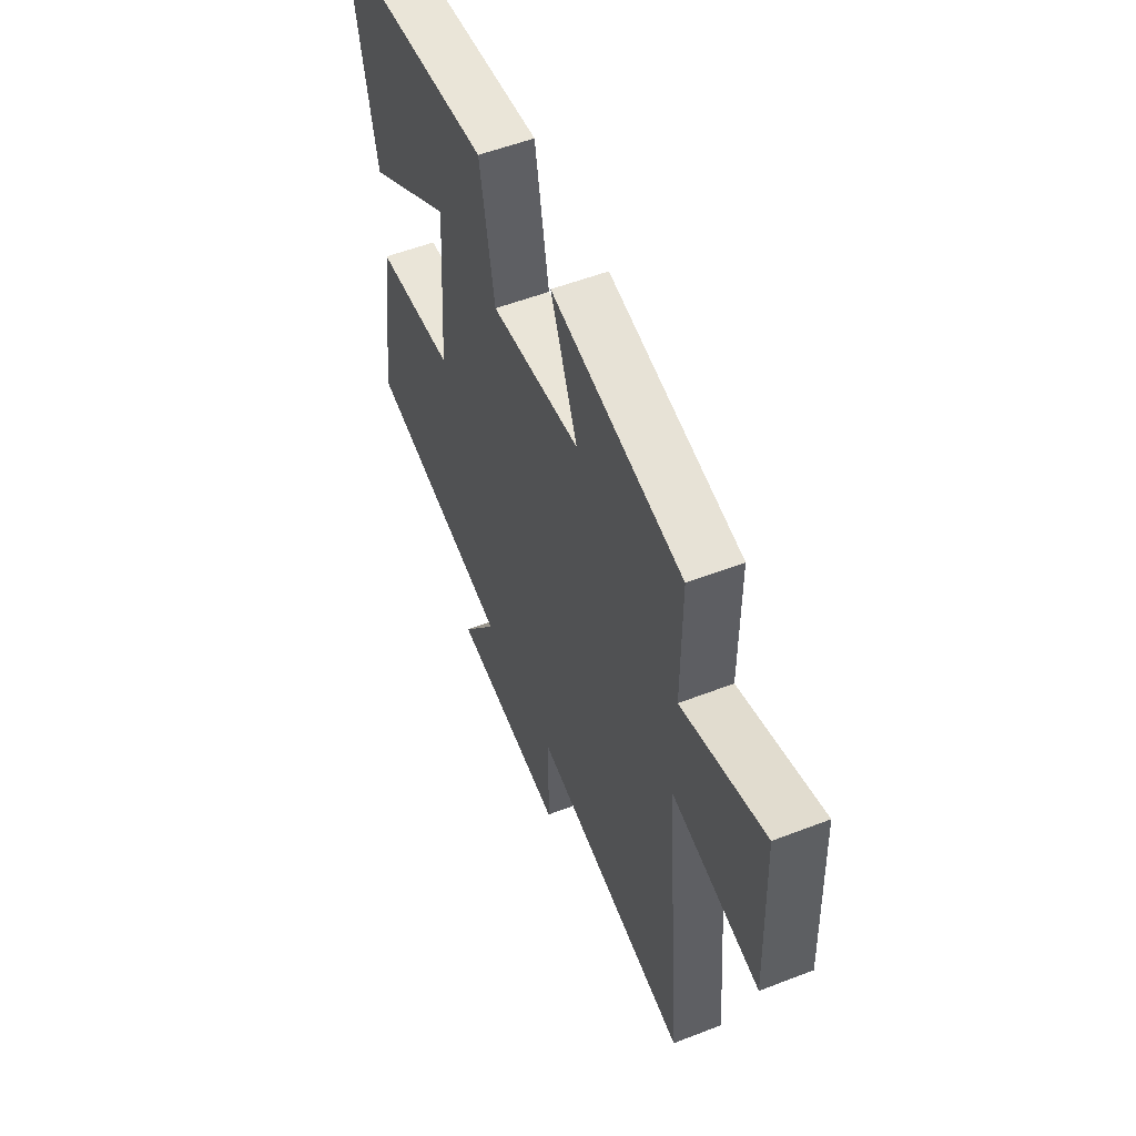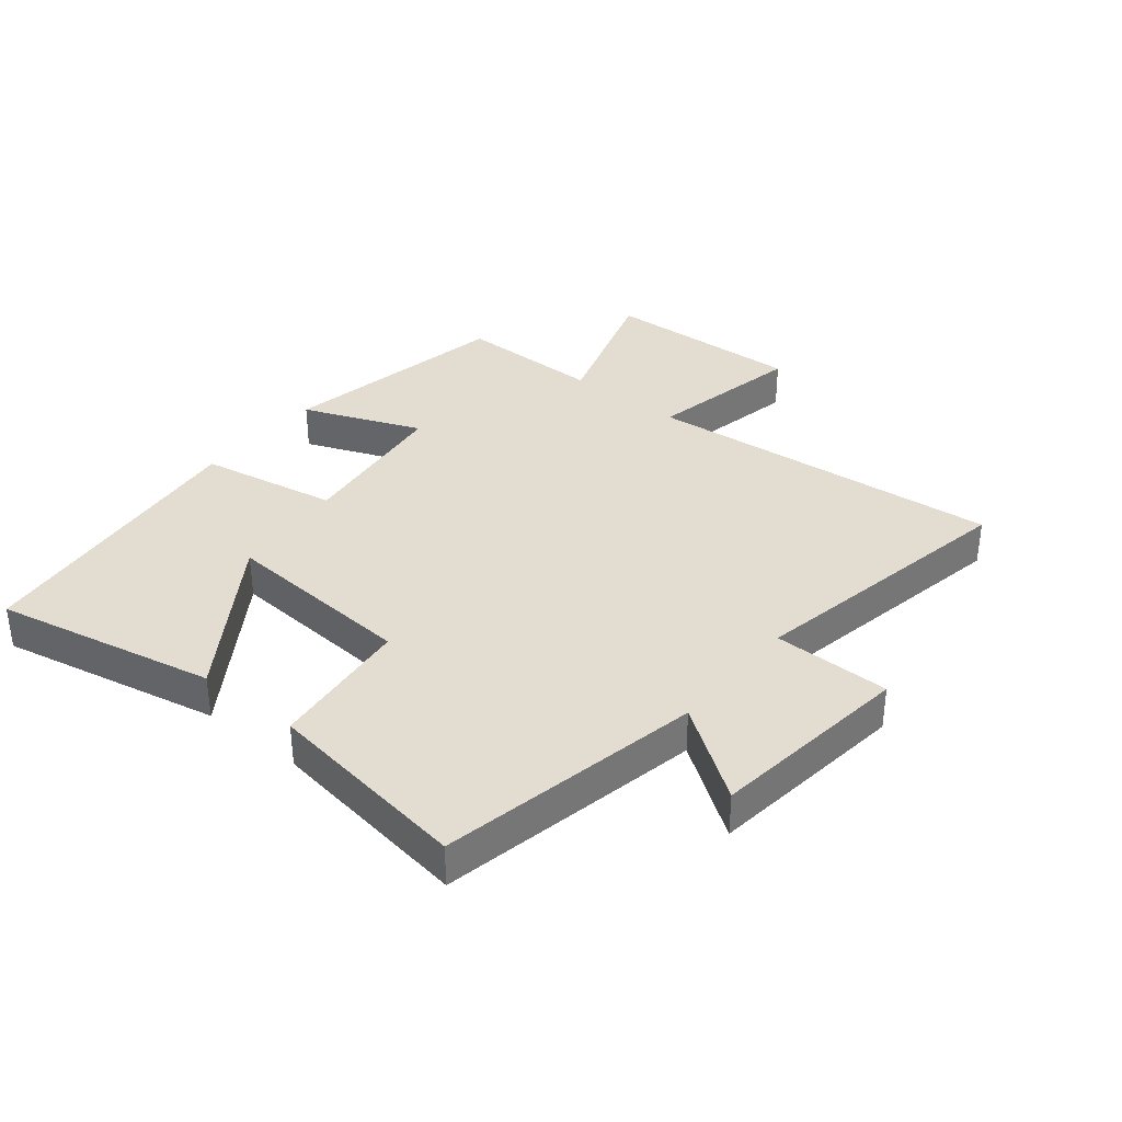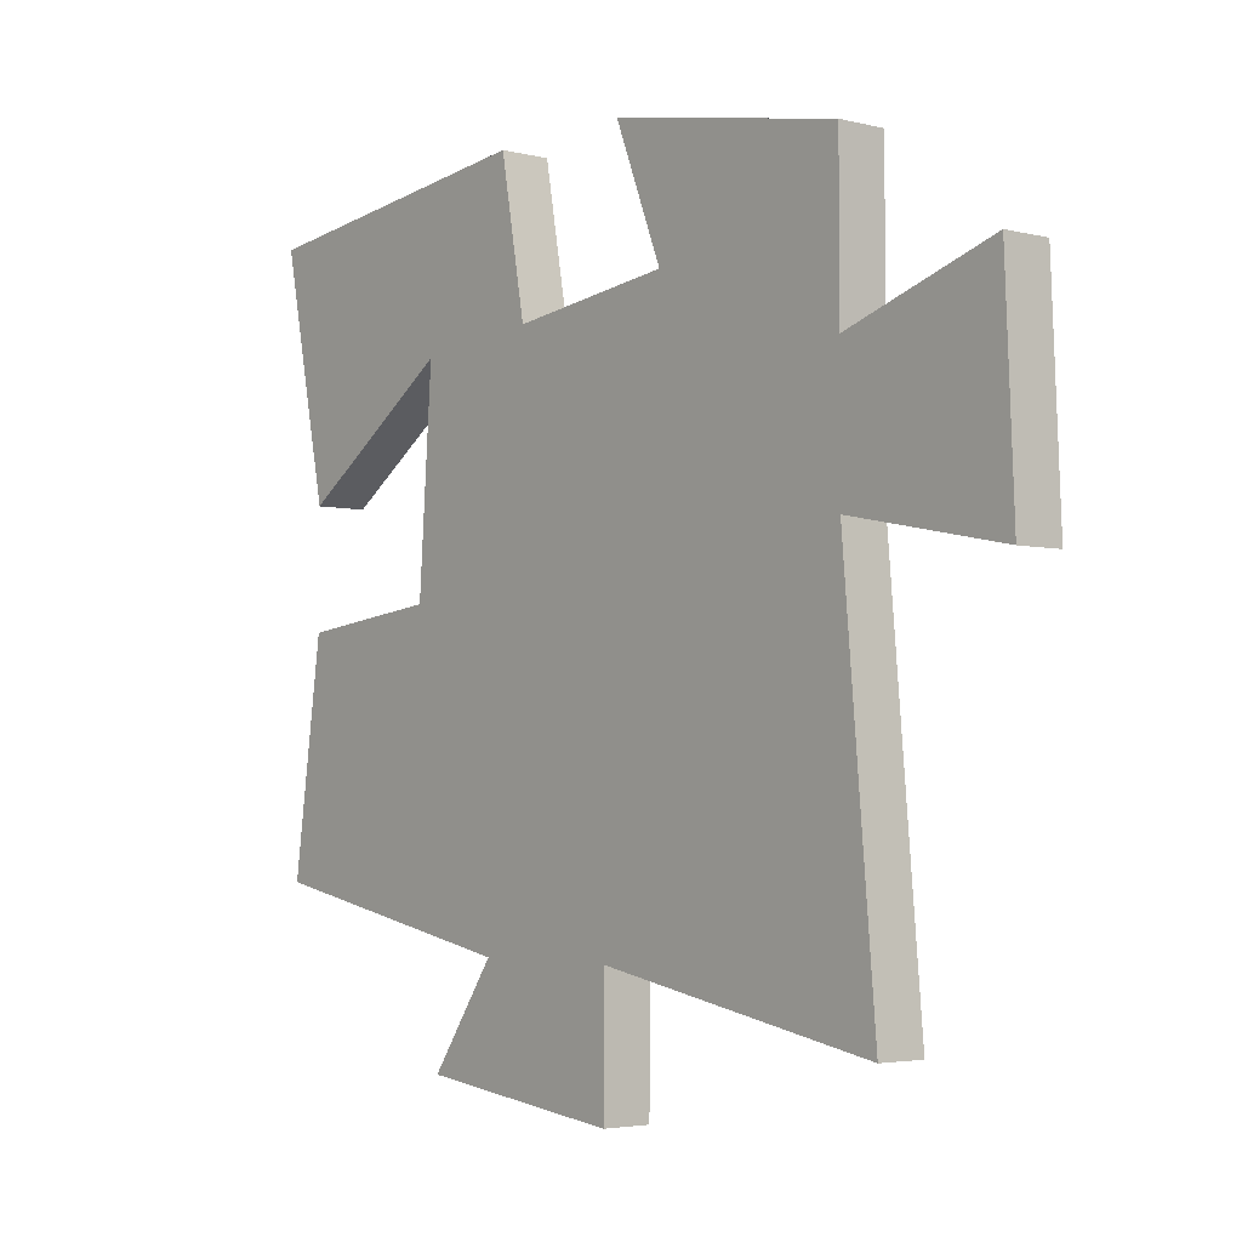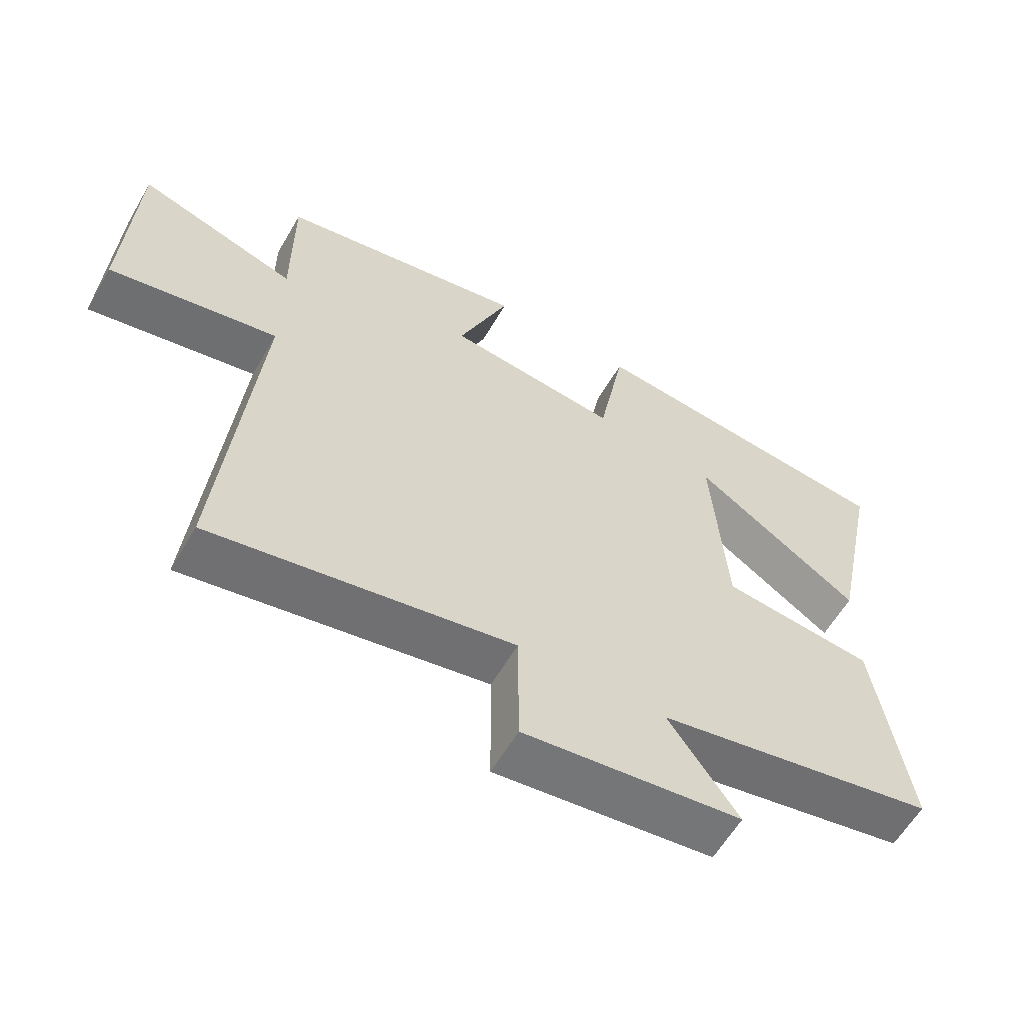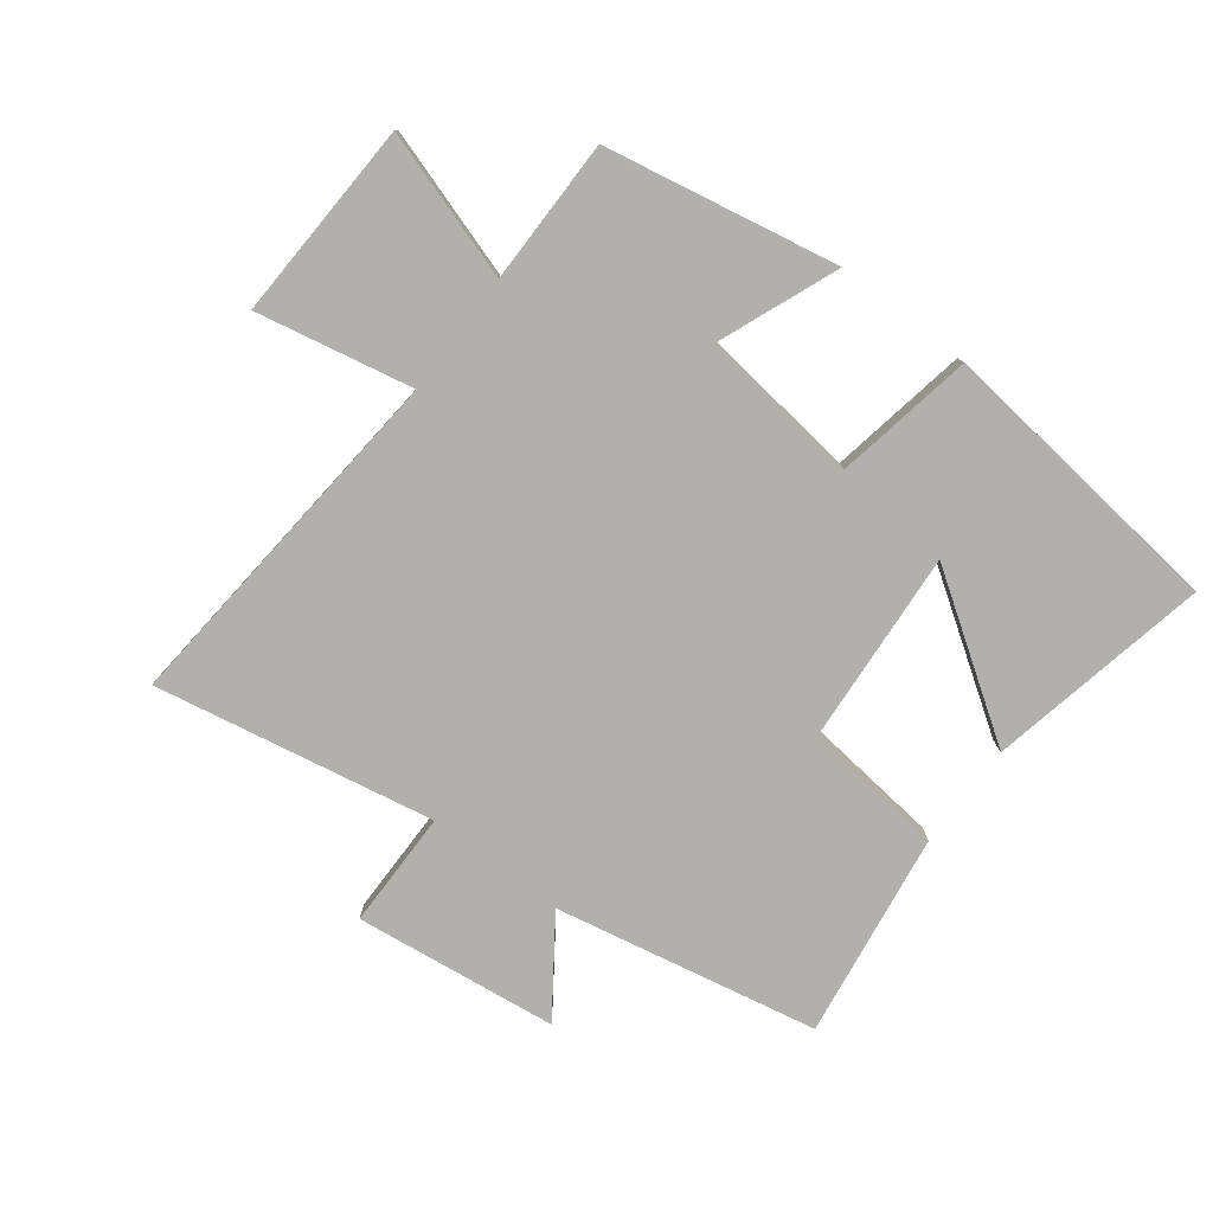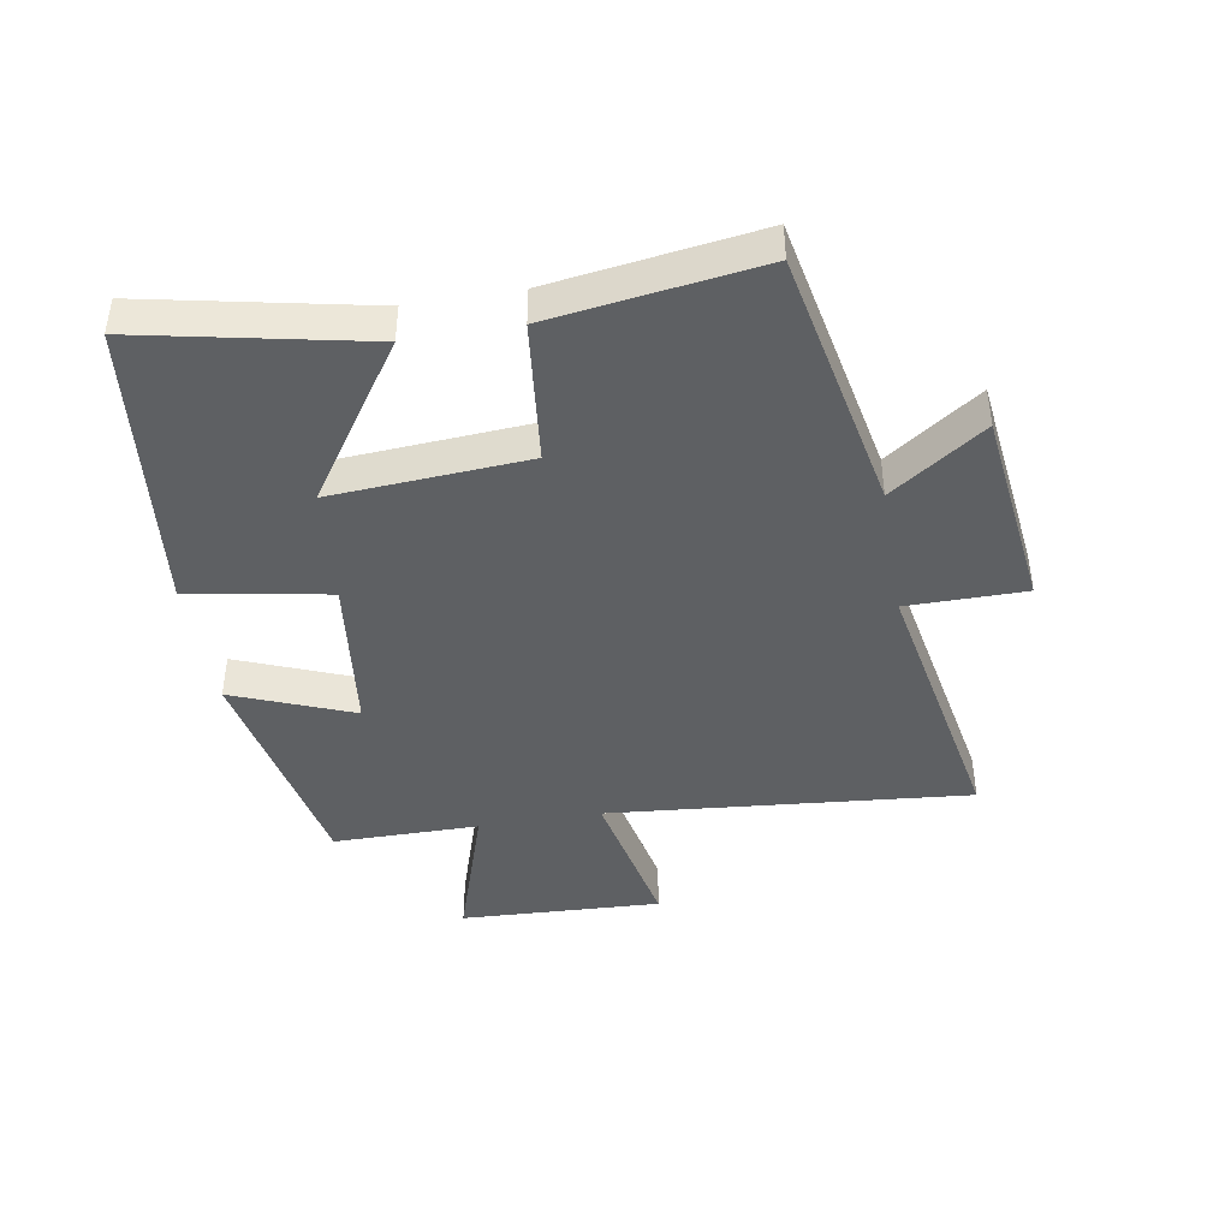
<metadata>
{"format":"obj","ext":"obj","renderer":"f3d","projection":"perspective","resolution":1024,"background":"white","views":[{"elev":54.5,"azim":-112.3,"up":"+Z"},{"elev":35.4,"azim":129.1,"up":"+Y"},{"elev":-3.7,"azim":-129.8,"up":"+Z"},{"elev":-59.9,"azim":-30.1,"up":"+Z"},{"elev":-78.8,"azim":-37.2,"up":"+Y"},{"elev":-42.5,"azim":99.7,"up":"+Y"}]}
</metadata>
<code>
v -0.5 0.07 0.429
v -0.124 0.07 0.5
v -0.201 0.07 0.308
v 0.057 0.07 0.276
v 0.098 0.07 0.5
v 0.574 0.07 0.445
v 0.5 0.07 0.087
v 0.248 0.07 0.257
v 0.27 0.07 -0.057
v 0.5 0.07 -0.083
v 0.548 0.07 -0.416
v 0.123 0.07 -0.5
v 0.228 0.07 -0.65
v -0.1 0.07 -0.69
v -0.101 0.07 -0.5
v -0.552 0.07 -0.584
v -0.5 0.07 -0.002
v -0.753 0.07 -0.053
v -0.739 0.07 0.271
v -0.5 0.07 0.194
v -0.5 0 0.429
v -0.124 0 0.5
v -0.201 0 0.308
v 0.057 0 0.276
v 0.098 0 0.5
v 0.574 0 0.445
v 0.5 0 0.087
v 0.248 0 0.257
v 0.27 0 -0.057
v 0.5 0 -0.083
v 0.548 0 -0.416
v 0.123 0 -0.5
v 0.228 0 -0.65
v -0.1 0 -0.69
v -0.101 0 -0.5
v -0.552 0 -0.584
v -0.5 0 -0.002
v -0.753 0 -0.053
v -0.739 0 0.271
v -0.5 0 0.194
f 17 18 19 20
f 15 16 17
f 15 17 20
f 12 13 14 15
f 9 10 11 12
f 8 9 12 15
f 5 6 7 8
f 4 5 8
f 4 8 15 20
f 20 1 2 3
f 3 4 20
f 40 39 38 37
f 37 36 35
f 40 37 35
f 35 34 33 32
f 32 31 30 29
f 35 32 29 28
f 28 27 26 25
f 28 25 24
f 40 35 28 24
f 23 22 21 40
f 40 24 23
f 1 21 22 2
f 2 22 23 3
f 3 23 24 4
f 4 24 25 5
f 5 25 26 6
f 6 26 27 7
f 7 27 28 8
f 8 28 29 9
f 9 29 30 10
f 10 30 31 11
f 11 31 32 12
f 12 32 33 13
f 13 33 34 14
f 14 34 35 15
f 15 35 36 16
f 16 36 37 17
f 17 37 38 18
f 18 38 39 19
f 19 39 40 20
f 20 40 21 1

</code>
